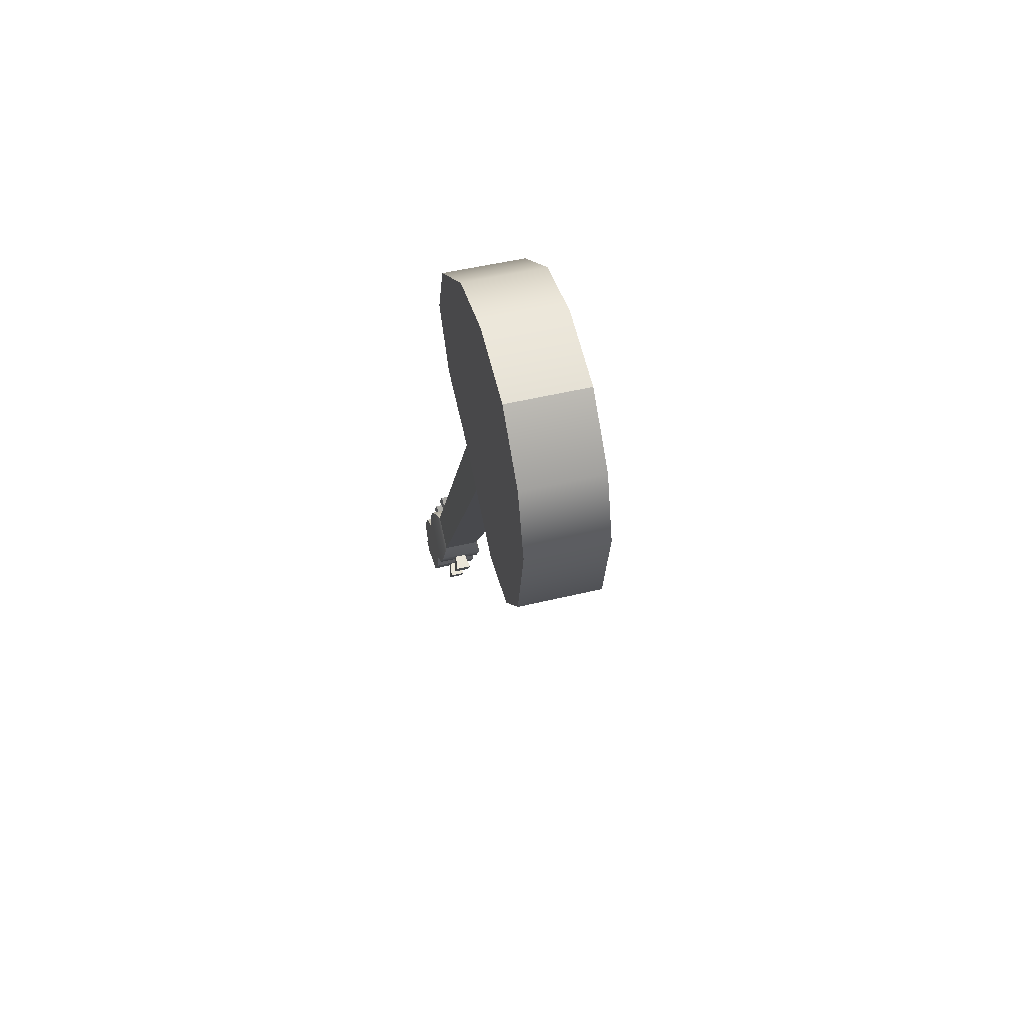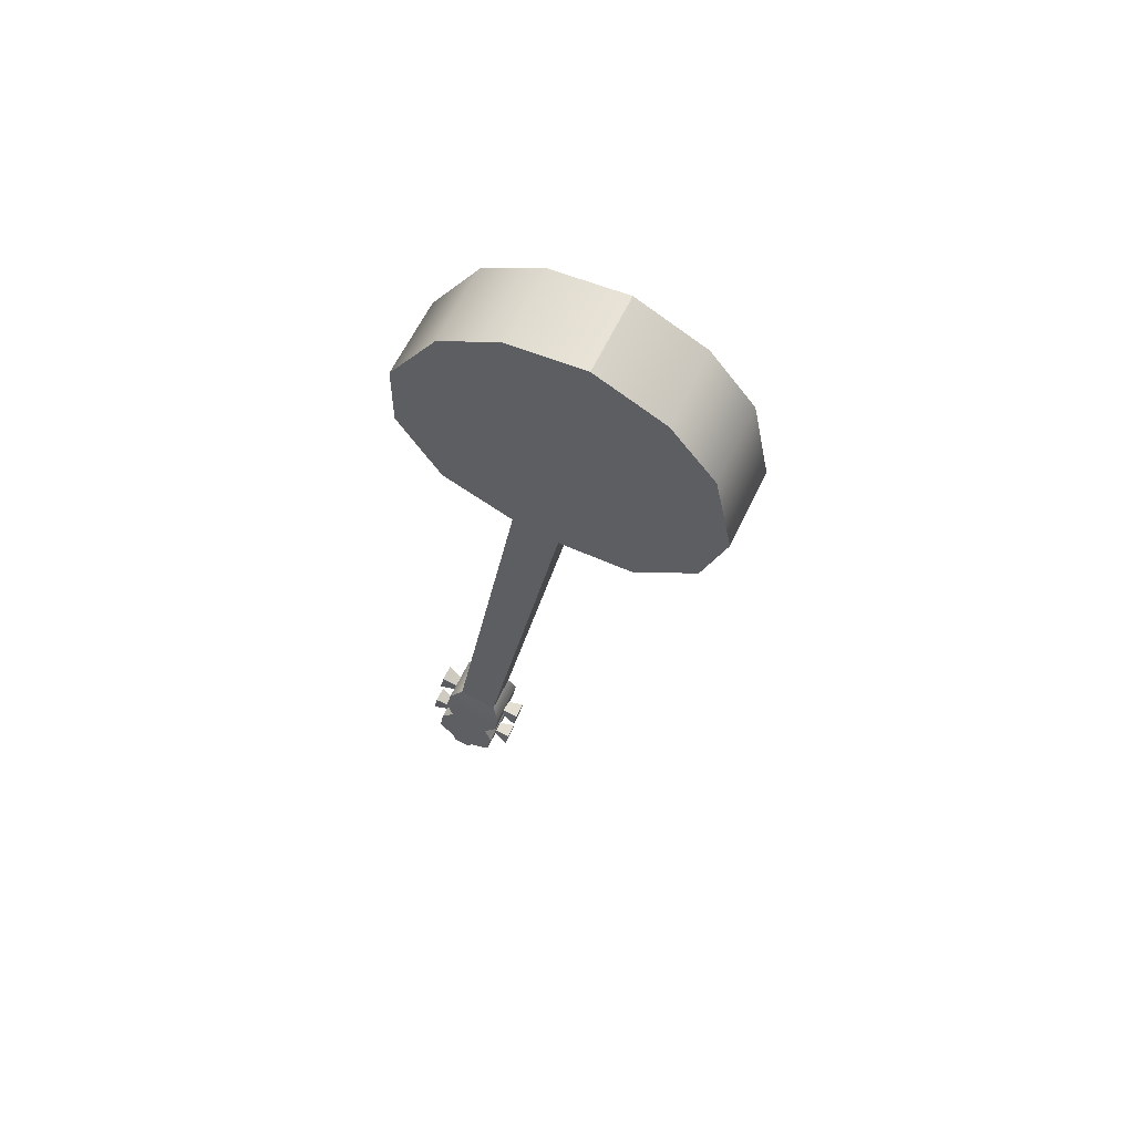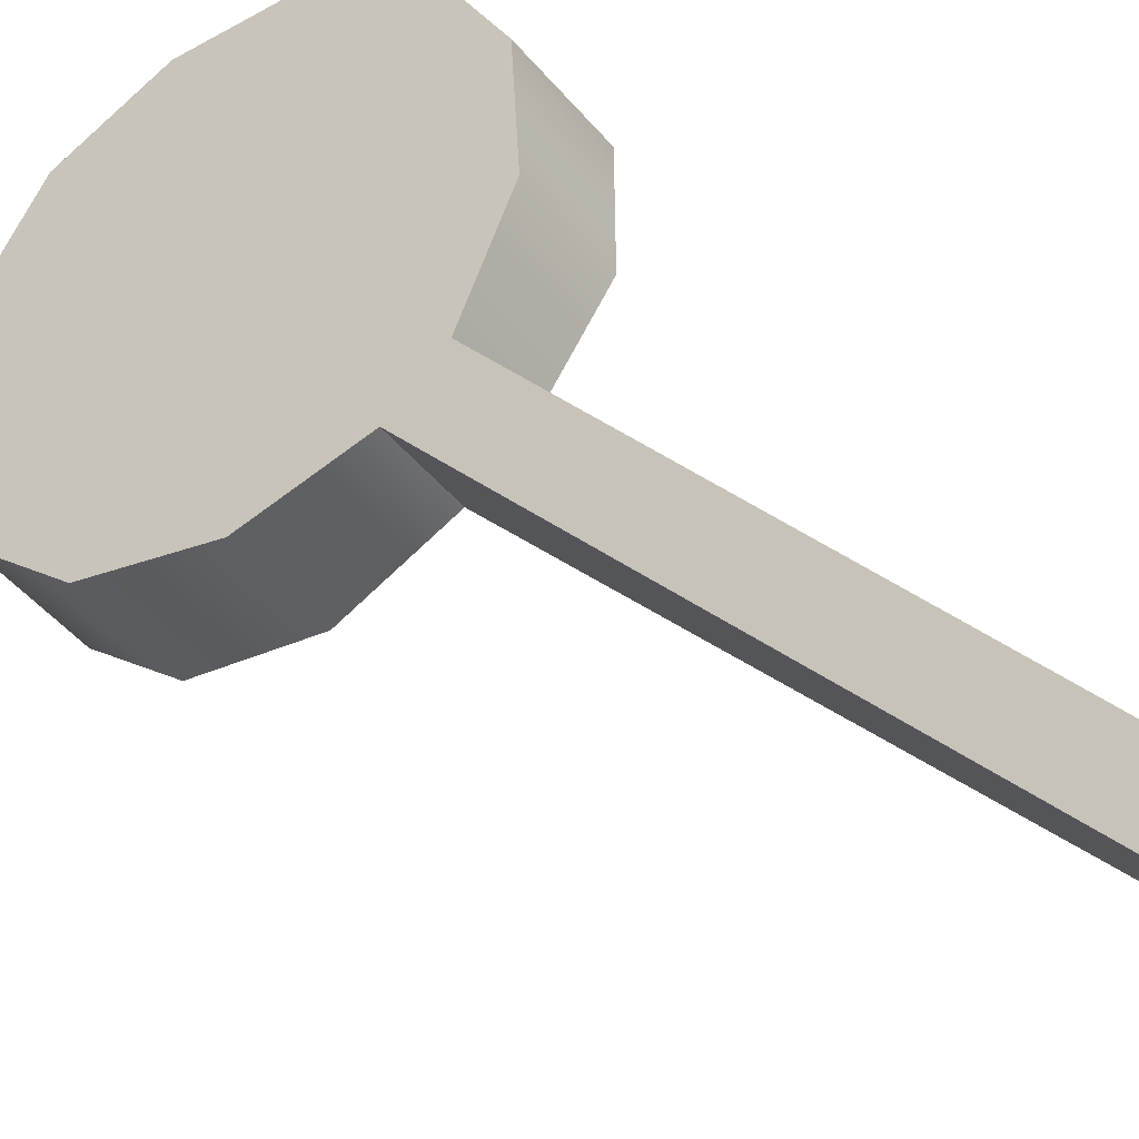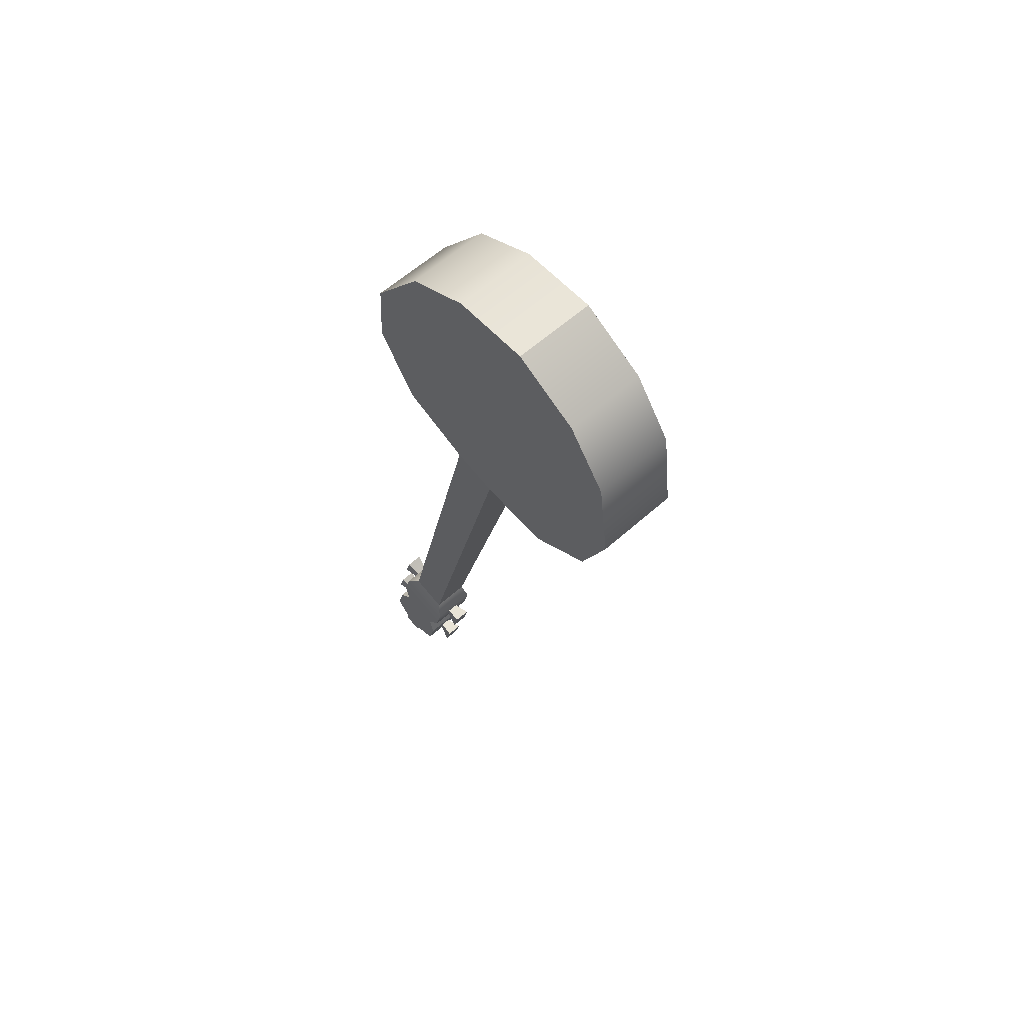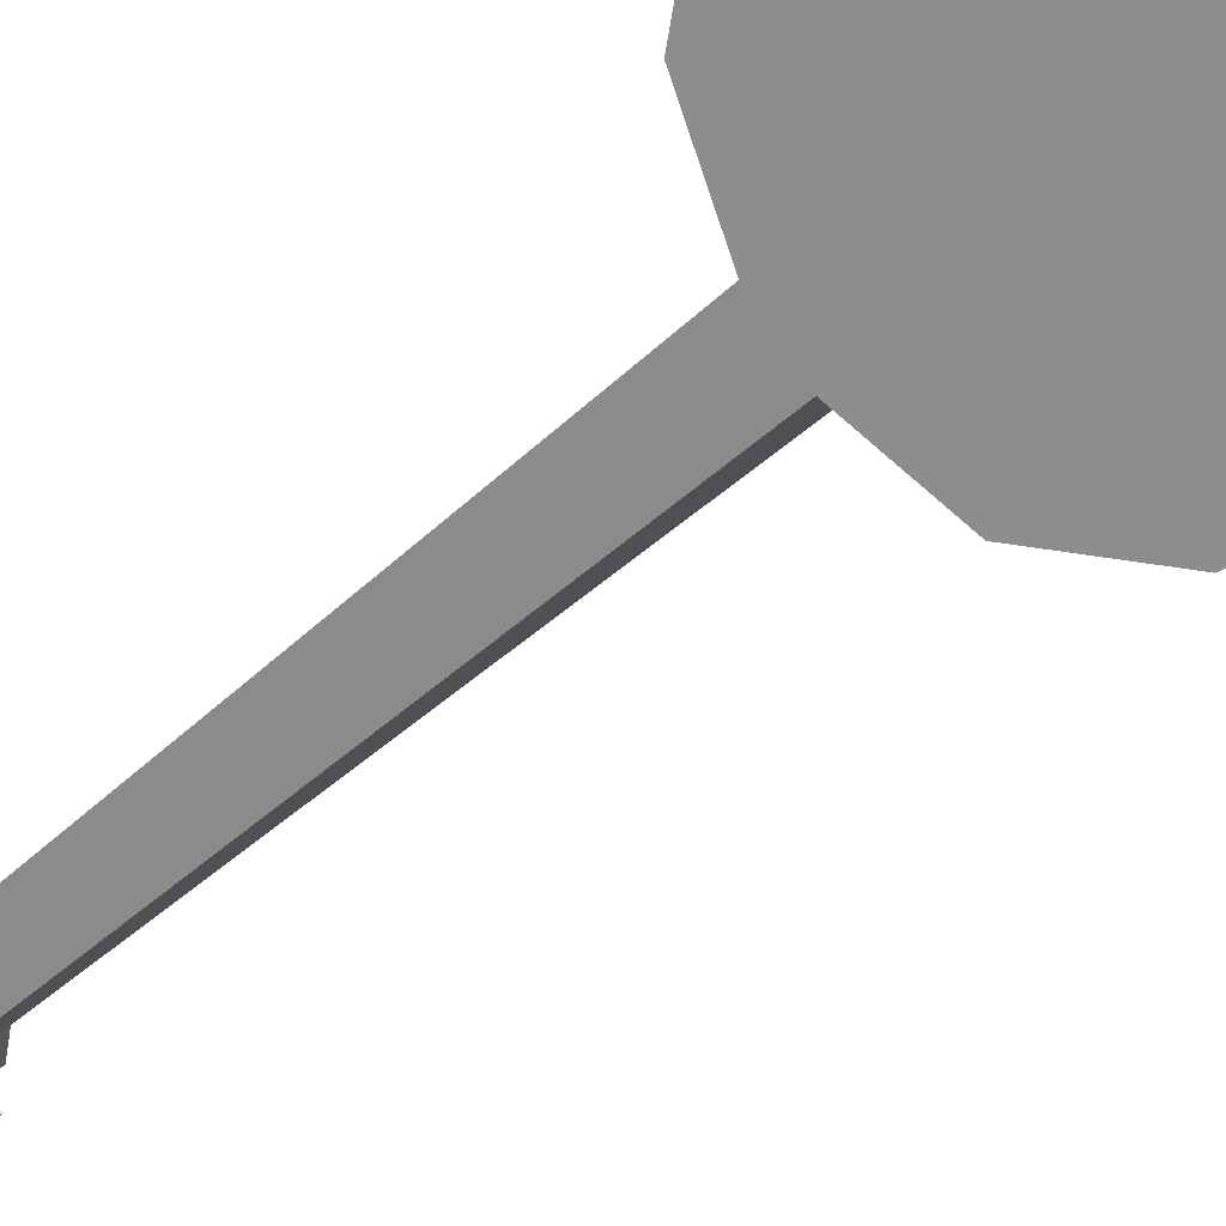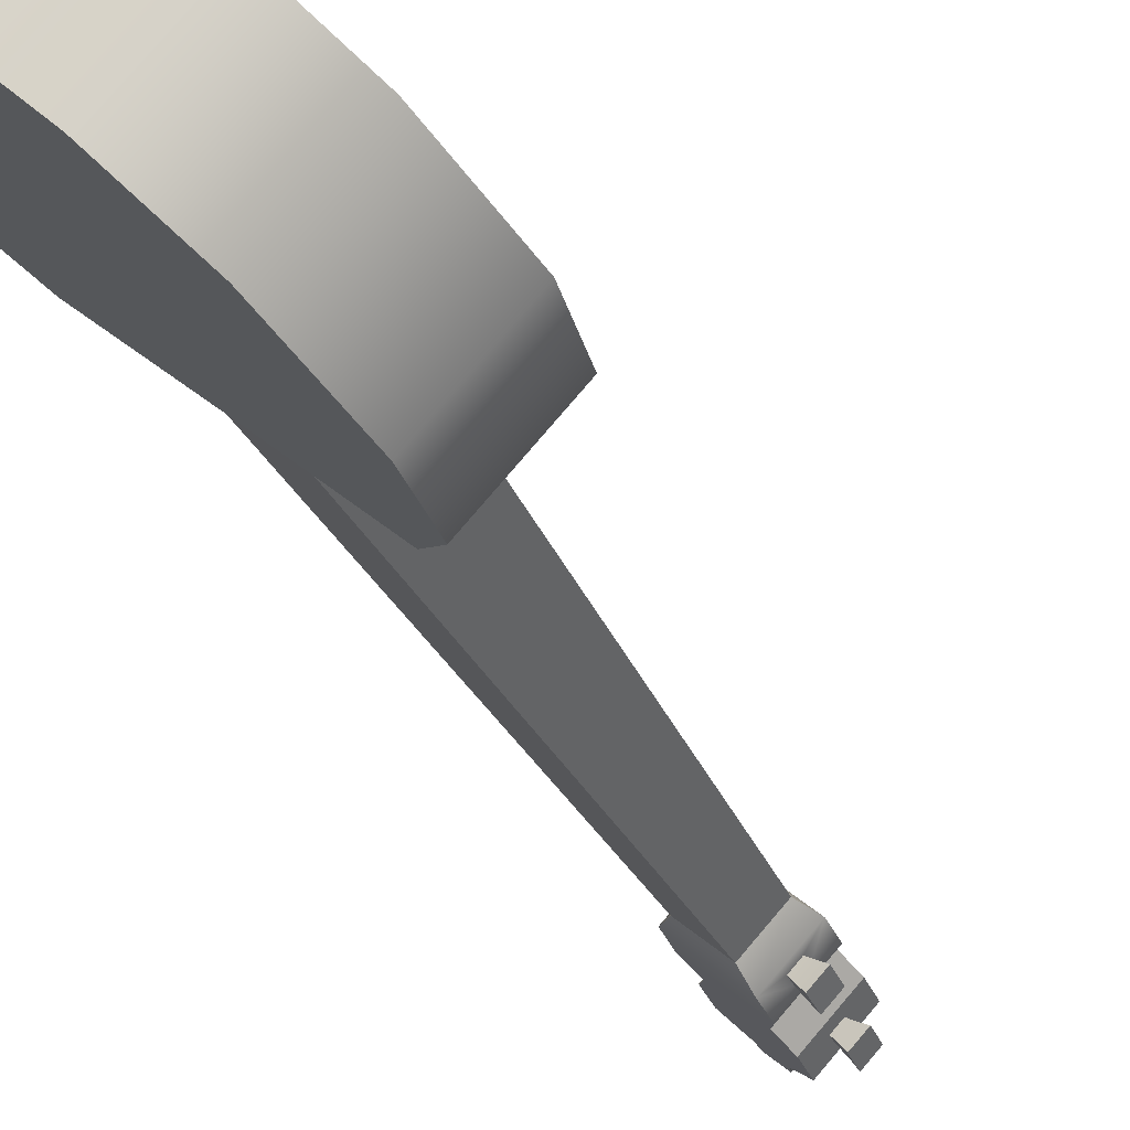
<metadata>
{"format":"obj","ext":"obj","renderer":"f3d","projection":"perspective","resolution":1024,"background":"white","views":[{"elev":75.3,"azim":-145.8,"up":"+Y"},{"elev":68.4,"azim":163.2,"up":"+Y"},{"elev":22.3,"azim":-22.6,"up":"+Z"},{"elev":70.1,"azim":-174.1,"up":"+Y"},{"elev":-42.7,"azim":148.1,"up":"+Z"},{"elev":-28.9,"azim":-152.1,"up":"+Z"}]}
</metadata>
<code>
o g1_pCube6
v -0.6953 9.353 2.101
v -0.5404 9.382 1.929
v -0.5975 9.697 1.93
v -0.7523 9.668 2.102
v -0.8021 10.68 1.606
v -0.9959 10.89 1.555
v -1.361 10.82 1.96
v -1.252 10.6 2.106
v -2.522 17.79 1.943
v -1.96 17.9 1.321
v -0.8633 10.31 2.106
v -0.7038 10.34 1.929
v -0.7699 10.67 1.926
v -0.9293 10.64 2.102
v -0.7269 9.014 1.396
v -1.178 8.931 1.895
v -1.366 8.897 1.72
v -0.915 8.981 1.221
v -1.408 10.82 1.171
v -2.441 17.81 0.8725
v -3.003 17.71 1.495
v -1.773 10.75 1.575
v -1.672 9.179 1.191
v -1.729 9.494 1.192
v -1.574 9.523 1.02
v -1.517 9.208 1.019
v -1.846 10.13 1.19
v -1.903 10.47 1.195
v -1.743 10.5 1.018
v -1.686 10.16 1.013
v -3.204 18.05 0.1181
v -3.851 18.9 -0.4408
v -4.126 19.91 -0.5774
v -3.987 21.11 -0.2513
v -3.551 21.82 0.2606
v -2.852 22.23 0.9595
v -2.053 22.09 1.657
v -1.395 21.57 2.165
v -0.8429 20.49 2.483
v -0.8025 19.44 2.401
v -1.226 18.4 1.963
v -3.607 22.09 1.796
v -4.306 21.68 1.098
v -4.742 20.97 0.5857
v -4.882 19.77 0.2595
v -4.579 18.77 0.3658
v -3.875 17.93 0.8615
v -1.897 18.28 2.706
v -1.531 19.31 3.208
v -1.598 20.35 3.32
v -2.151 21.43 3.002
v -2.809 21.95 2.494
v -1.721 9.554 1.508
v -1.662 9.83 1.608
v -1.211 9.913 1.109
v -1.271 9.637 1.009
v -1.074 9.669 2.111
v -0.6238 9.752 1.612
v -0.7765 9.991 1.514
v -1.227 9.907 2.013
v -1.057 10.52 1.916
v -0.9471 10.54 1.794
v -1.418 9.456 1.202
v -1.521 9.437 1.316
v -1.172 10.21 2.113
v -0.7218 10.29 1.614
v -1.004 9.278 2.11
v -1.176 9.056 1.918
v -0.7248 9.139 1.419
v -0.553 9.361 1.611
v -0.8505 9.42 1.919
v -0.7694 9.387 2.007
v -0.81 9.611 2.008
v -0.8744 9.552 1.919
v -0.6871 9.634 1.872
v -0.7716 9.571 1.805
v -0.6465 9.41 1.871
v -0.7478 9.439 1.805
v -1.024 10.37 1.92
v -0.9435 10.34 2.013
v -0.9924 10.58 2.009
v -0.8578 10.6 1.86
v -0.8088 10.36 1.864
v -0.9143 10.39 1.798
v -1.65 9.163 1.507
v -1.412 9.014 1.698
v -0.9608 9.097 1.199
v -1.2 9.246 1.008
v -1.369 10.18 1.011
v -1.43 10.57 1.021
v -1.88 10.48 1.52
v -1.819 10.09 1.51
v -1.497 9.305 1.316
v -1.622 9.466 1.25
v -1.582 9.242 1.25
v -1.5 9.489 1.114
v -1.395 9.324 1.202
v -1.459 9.265 1.113
v -1.667 10.25 1.321
v -1.691 10.41 1.326
v -1.796 10.44 1.26
v -1.756 10.19 1.255
v -1.581 10.43 1.204
v -1.661 10.46 1.111
v -1.557 10.27 1.199
v -1.622 10.22 1.106
f 1 2 3 4
f 5 6 7 8
f 9 7 6 10
f 11 12 13 14
f 15 16 17 18
f 10 6 19 20
f 7 9 21 22
f 23 24 25 26
f 21 20 19 22
f 27 28 29 30
f 10 20 31 32 33 34 35 36 37 38 39 40 41
f 42 43 44 45 46 47 21 9 48 49 50 51 52
f 53 54 55 56
f 57 58 59 60
f 5 8 61 62
f 56 63 64 53
f 65 60 59 66
f 67 68 69 70
f 68 16 15 69
f 71 72 73 74
f 74 73 75 76
f 76 75 77 78
f 78 77 72 71
f 79 80 81 61
f 61 81 82 62
f 62 82 83 84
f 84 83 80 79
f 77 2 1 72
f 75 3 2 77
f 73 4 3 75
f 72 1 4 73
f 83 12 11 80
f 82 13 12 83
f 81 14 13 82
f 80 11 14 81
f 67 57 53 85
f 68 67 85 86
f 16 68 86 17
f 69 15 18 87
f 70 69 87 88
f 58 70 88 56
f 59 58 56 55
f 66 59 55 89
f 5 66 89 90
f 6 5 90 19
f 8 7 22 91
f 65 8 91 92
f 60 65 92 54
f 57 60 54 53
f 40 49 48 41
f 41 48 9 10
f 36 42 52 37
f 37 52 51 38
f 38 51 50 39
f 39 50 49 40
f 67 71 74 57
f 92 89 55 54
f 85 88 87 86
f 86 87 18 17
f 90 91 22 19
f 93 64 94 95
f 64 63 96 94
f 63 97 98 96
f 97 93 95 98
f 99 100 101 102
f 100 103 104 101
f 103 105 106 104
f 105 99 102 106
f 98 95 23 26
f 96 98 26 25
f 94 96 25 24
f 95 94 24 23
f 106 102 27 30
f 104 106 30 29
f 101 104 29 28
f 102 101 28 27
f 32 31 47 46
f 31 20 21 47
f 36 35 43 42
f 35 34 44 43
f 34 33 45 44
f 33 32 46 45
f 79 61 8 65
f 84 79 65 66
f 62 84 66 5
f 67 70 78 71
f 76 78 70 58
f 57 74 76 58
f 85 53 64 93
f 56 88 97 63
f 88 85 93 97
f 91 100 99 92
f 89 92 99 105
f 90 89 105 103
f 91 90 103 100

</code>
